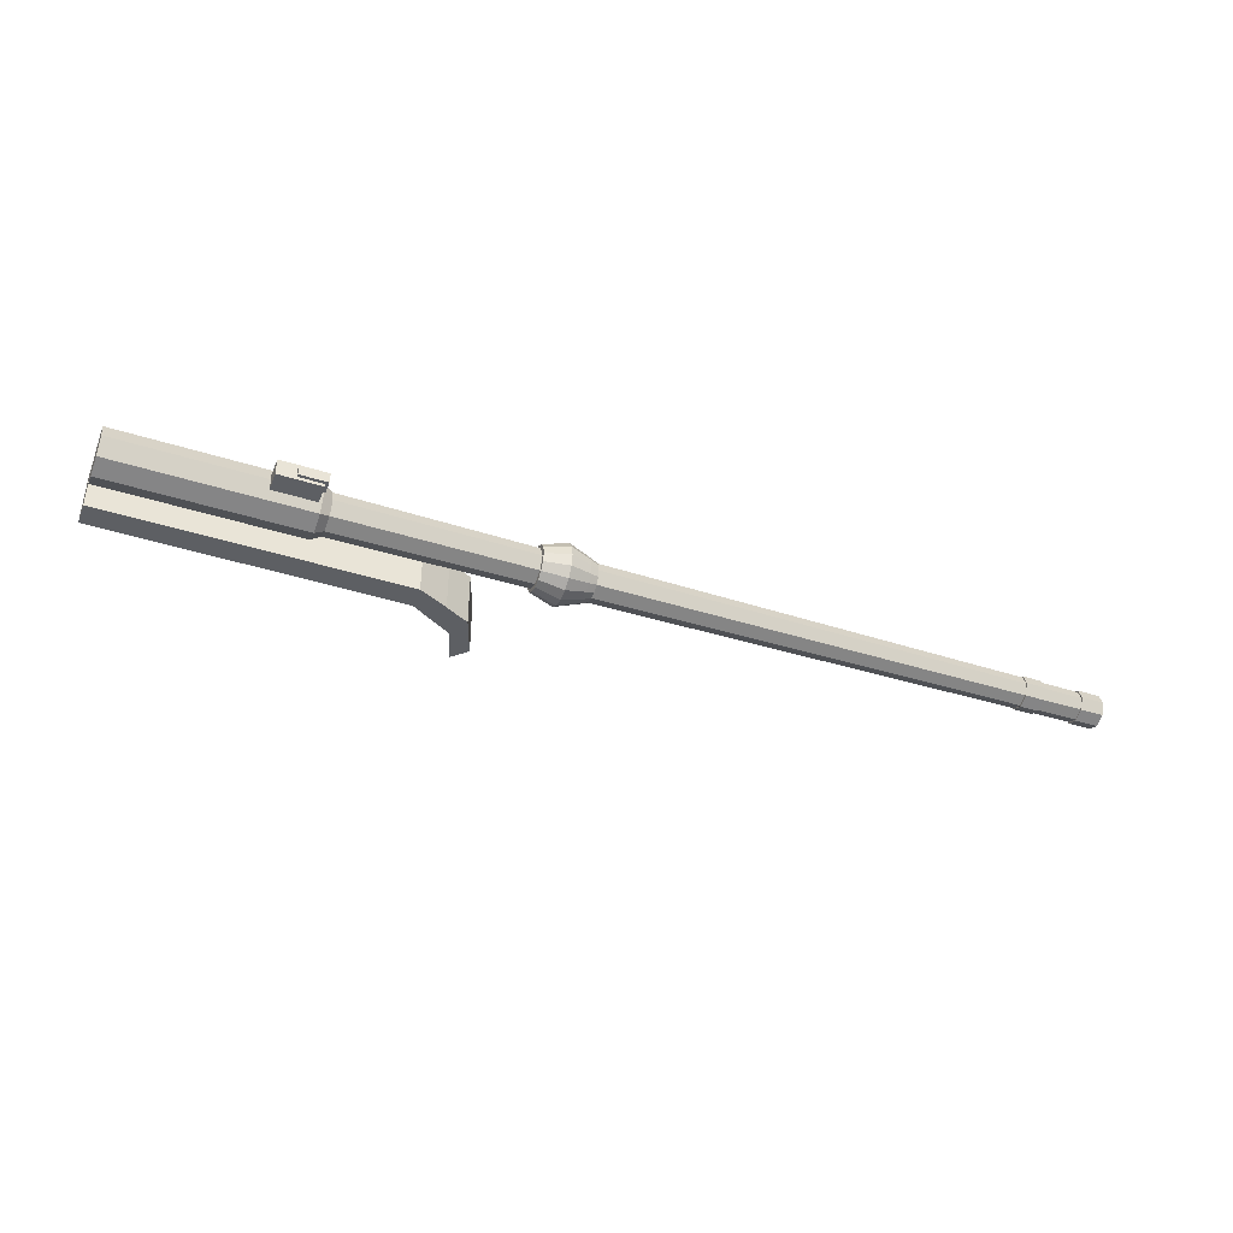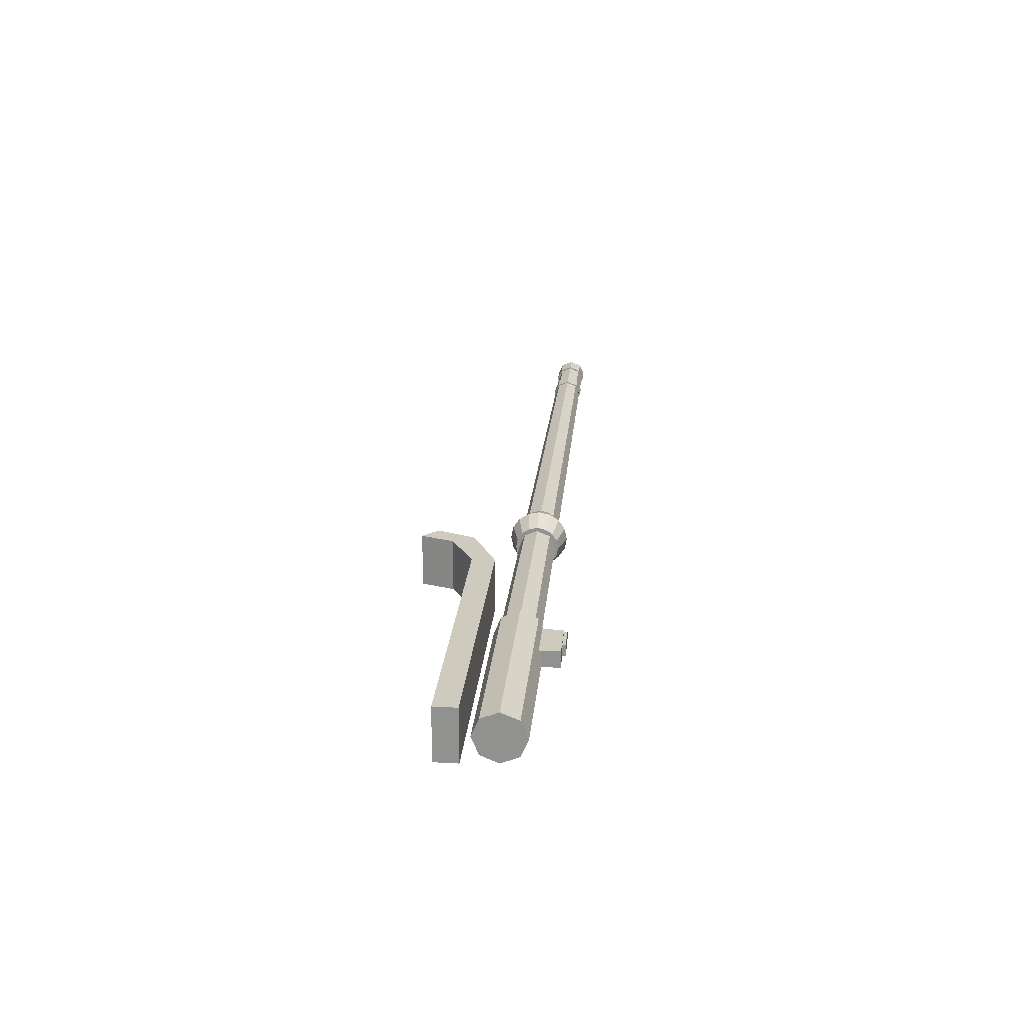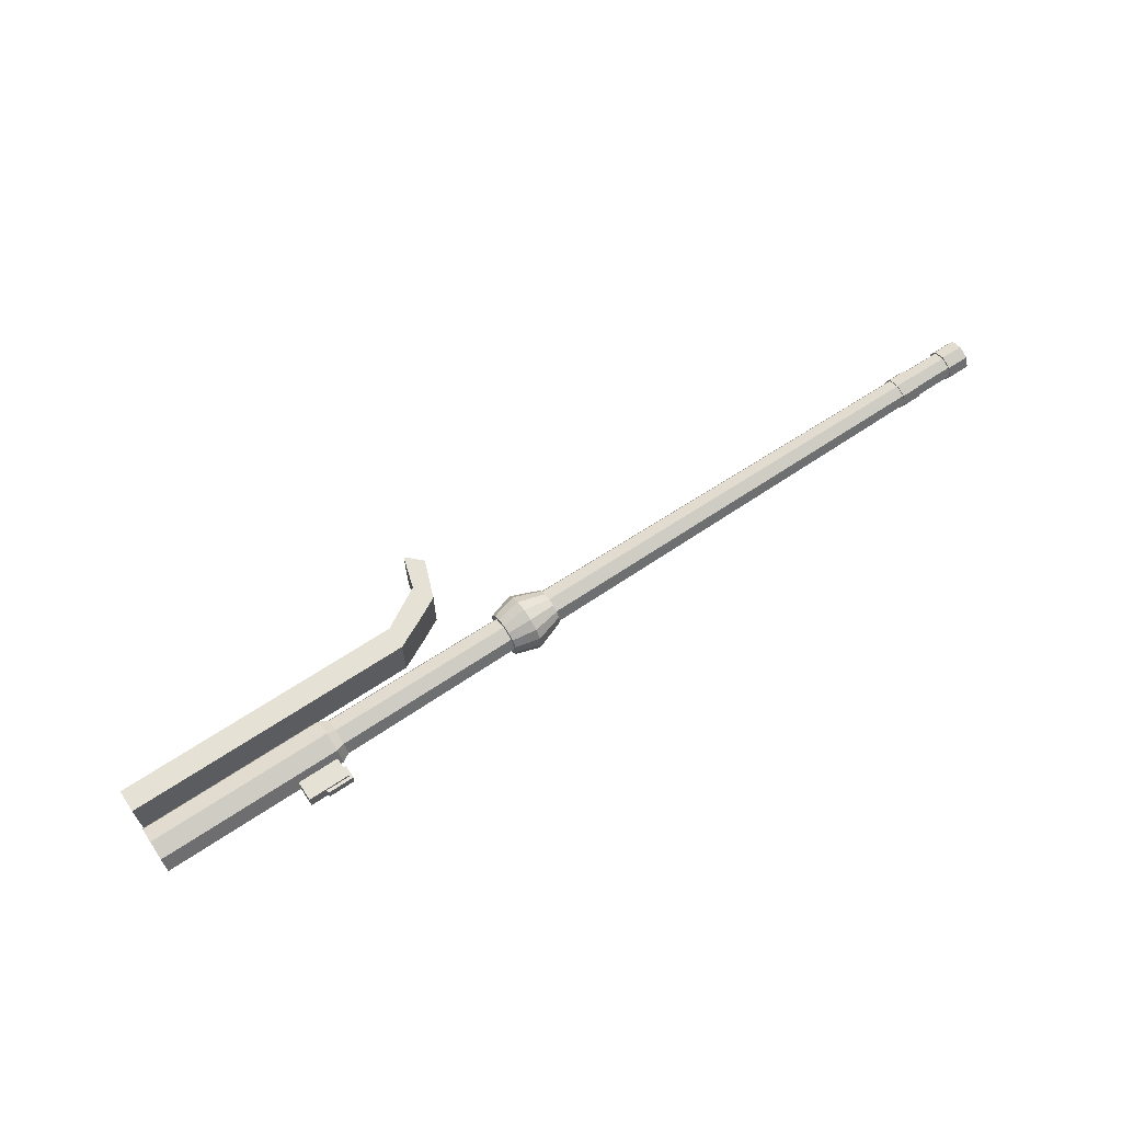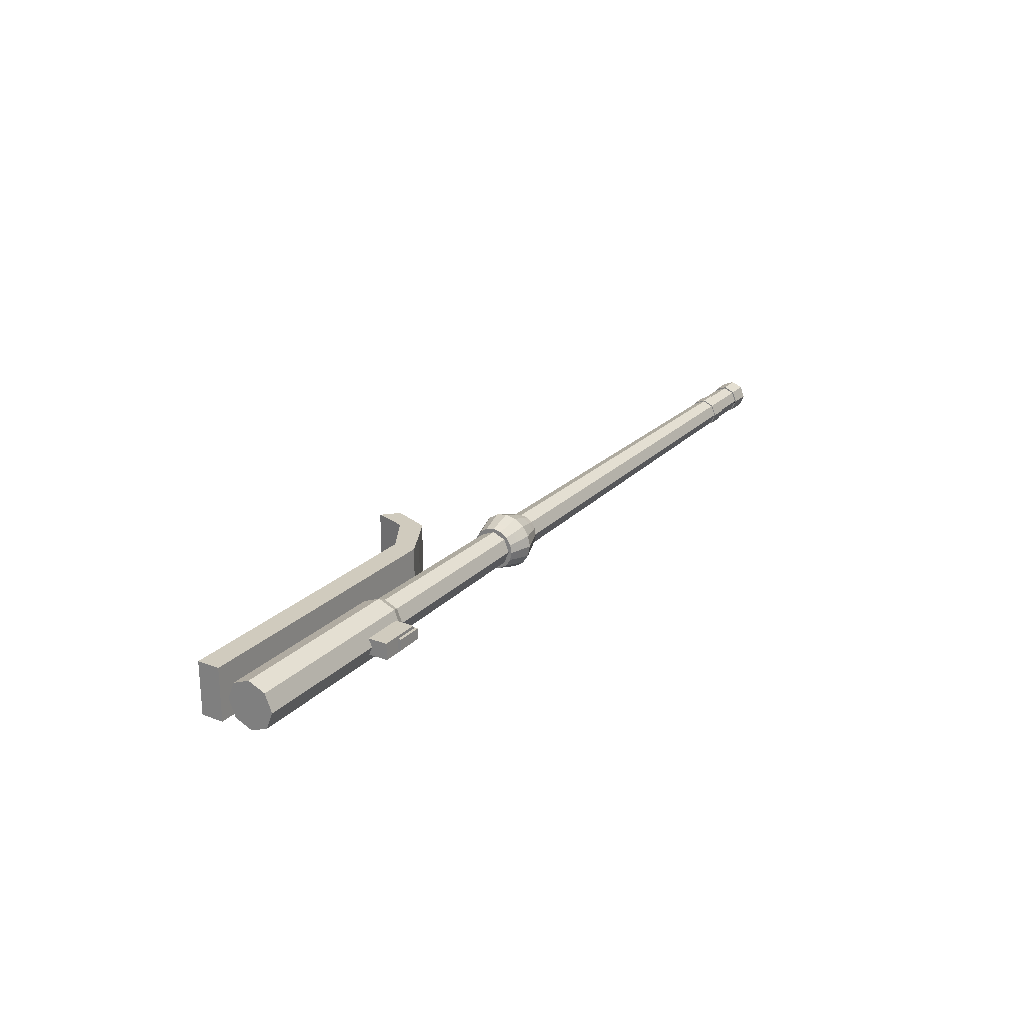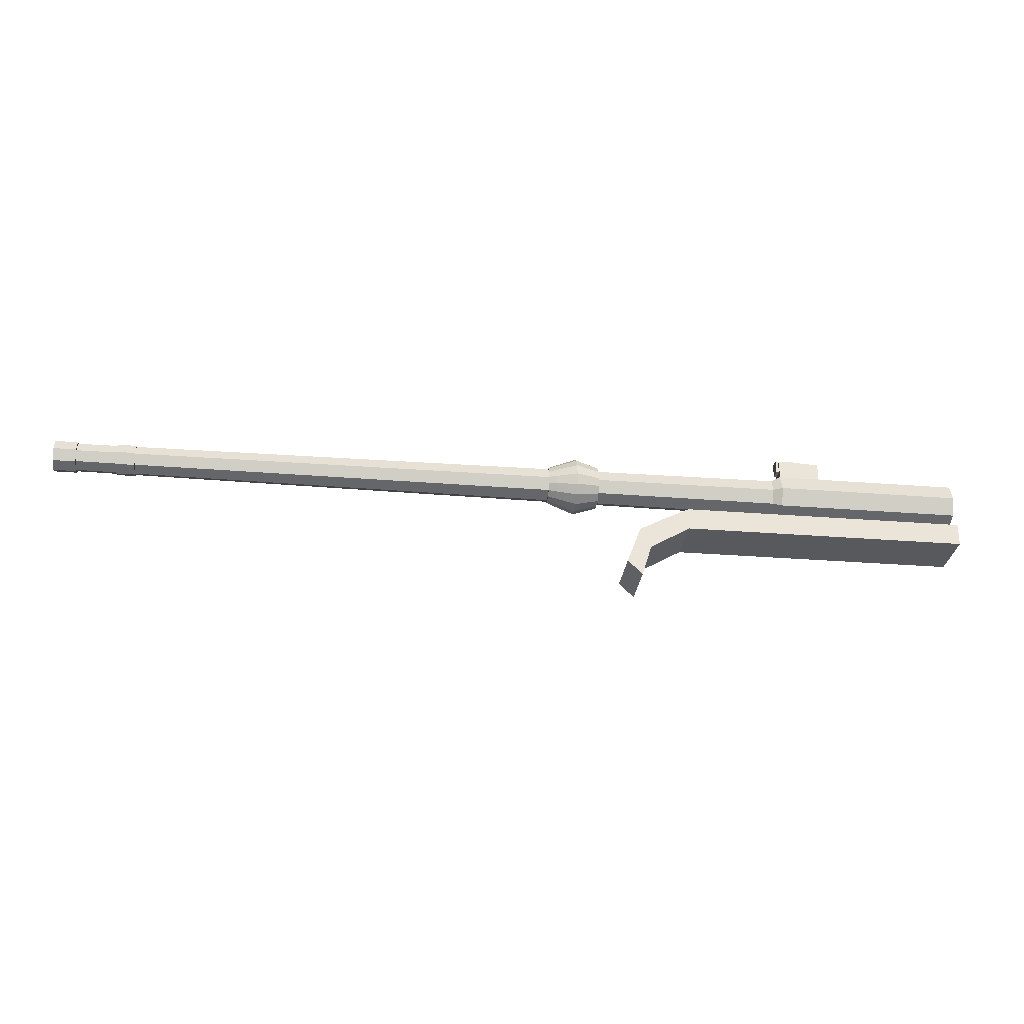
<metadata>
{"format":"obj","ext":"obj","renderer":"f3d","projection":"perspective","resolution":1024,"background":"white","views":[{"elev":-40.4,"azim":-21.4,"up":"+Y"},{"elev":23.2,"azim":-84.6,"up":"+Y"},{"elev":64.9,"azim":-34.0,"up":"+Y"},{"elev":23.4,"azim":-57.6,"up":"+Y"},{"elev":-29.1,"azim":173.2,"up":"+Z"}]}
</metadata>
<code>
o Cube.001_Cube
v 4.752 2.696 1.434
v 5.088 2.696 1.434
v 5.088 2.304 1.434
v 4.752 2.304 1.434
v 4.752 2.696 1.602
v 5.088 2.696 1.602
v 5.088 2.304 1.602
v 4.752 2.304 1.602
v 4.752 2.696 1.602
v 5.088 2.696 1.602
v 5.088 2.696 1.434
v 4.752 2.696 1.434
v 5.088 2.696 1.602
v 5.088 2.304 1.602
v 5.088 2.304 1.434
v 5.088 2.696 1.434
v 5.088 2.304 1.602
v 4.752 2.304 1.602
v 4.752 2.304 1.434
v 5.088 2.304 1.434
v 4.752 2.304 1.602
v 4.752 2.696 1.602
v 4.752 2.696 1.434
v 4.752 2.304 1.434
v 4.752 2.696 1.434
v 5.088 2.696 1.434
v 5.088 2.304 1.434
v 4.752 2.304 1.434
v 4.752 2.304 1.602
v 5.088 2.304 1.602
v 5.088 2.696 1.602
v 4.752 2.696 1.602
v 5.391 2.696 1.258
v 5.391 2.304 1.258
v 5.296 2.696 1.498
v 5.47 2.696 1.406
v 5.47 2.304 1.406
v 5.296 2.304 1.498
v 5.296 2.696 1.498
v 5.47 2.696 1.406
v 5.391 2.696 1.258
v 5.47 2.696 1.406
v 5.47 2.304 1.406
v 5.391 2.304 1.258
v 5.391 2.696 1.258
v 5.47 2.304 1.406
v 5.296 2.304 1.498
v 5.391 2.304 1.258
v 5.296 2.304 1.498
v 5.296 2.696 1.498
v 5.391 2.696 1.258
v 5.391 2.304 1.258
v 5.296 2.304 1.498
v 5.47 2.304 1.406
v 5.47 2.696 1.406
v 5.296 2.696 1.498
v 5.464 2.696 1.019
v 5.464 2.304 1.019
v 5.574 2.696 1.128
v 5.574 2.304 1.128
v 5.574 2.696 1.128
v 5.464 2.696 1.019
v 5.574 2.696 1.128
v 5.574 2.304 1.128
v 5.464 2.304 1.019
v 5.464 2.696 1.019
v 5.574 2.304 1.128
v 5.464 2.304 1.019
v 5.464 2.696 1.019
v 5.464 2.304 1.019
v 5.574 2.304 1.128
v 5.574 2.696 1.128
v 3.832 2.304 1.602
v 3.832 2.696 1.602
v 3.832 2.696 1.434
v 3.832 2.304 1.434
v 2.951 2.304 1.602
v 2.951 2.696 1.602
v 2.951 2.696 1.434
v 2.951 2.304 1.434
v 9.445 2.5 1.97
v 9.305 2.5 1.97
v 9.305 2.416 1.935
v 9.445 2.416 1.935
v 9.445 2.381 1.851
v 9.445 2.416 1.767
v 9.445 2.5 1.732
v 9.445 2.584 1.767
v 9.445 2.619 1.851
v 9.445 2.596 1.851
v 9.445 2.568 1.783
v 9.445 2.5 1.755
v 9.445 2.432 1.783
v 9.445 2.404 1.851
v 9.445 2.432 1.919
v 9.445 2.5 1.947
v 9.445 2.568 1.919
v 9.445 2.584 1.935
v 9.305 2.584 1.935
v 9.305 2.619 1.851
v 9.305 2.596 1.851
v 9.305 2.568 1.919
v 9.305 2.5 1.947
v 9.305 2.432 1.919
v 9.305 2.404 1.851
v 9.305 2.381 1.851
v 9.305 2.432 1.783
v 9.305 2.5 1.755
v 9.305 2.568 1.783
v 9.305 2.584 1.767
v 9.305 2.5 1.732
v 9.305 2.416 1.767
v 9.91 2.5 1.97
v 9.742 2.5 1.97
v 9.742 2.416 1.935
v 9.91 2.416 1.935
v 9.91 2.381 1.851
v 9.91 2.416 1.767
v 9.91 2.5 1.732
v 9.91 2.584 1.767
v 9.91 2.619 1.851
v 9.91 2.596 1.851
v 9.91 2.568 1.783
v 9.91 2.5 1.755
v 9.91 2.432 1.783
v 9.91 2.404 1.851
v 9.91 2.432 1.919
v 9.91 2.5 1.947
v 9.91 2.568 1.919
v 9.91 2.584 1.935
v 9.742 2.584 1.935
v 9.742 2.619 1.851
v 9.742 2.596 1.851
v 9.742 2.568 1.919
v 9.742 2.5 1.947
v 9.742 2.432 1.919
v 9.742 2.404 1.851
v 9.742 2.381 1.851
v 9.742 2.432 1.783
v 9.742 2.5 1.755
v 9.742 2.568 1.783
v 9.742 2.584 1.767
v 9.742 2.5 1.732
v 9.742 2.416 1.767
v 6.156 2.5 1.987
v 5.77 2.5 2.011
v 6.156 2.448 1.977
v 5.77 2.439 1.999
v 6.156 2.404 1.947
v 5.77 2.387 1.964
v 6.156 2.374 1.903
v 5.77 2.352 1.913
v 6.156 2.364 1.851
v 5.77 2.34 1.851
v 6.156 2.374 1.799
v 5.77 2.352 1.79
v 6.156 2.404 1.755
v 5.77 2.387 1.738
v 6.156 2.448 1.726
v 5.77 2.439 1.703
v 6.156 2.5 1.715
v 5.77 2.5 1.691
v 6.156 2.552 1.726
v 5.77 2.561 1.703
v 6.156 2.596 1.755
v 5.77 2.613 1.738
v 6.156 2.626 1.799
v 5.77 2.648 1.79
v 6.156 2.636 1.851
v 5.77 2.66 1.851
v 6.156 2.626 1.903
v 5.77 2.648 1.913
v 6.156 2.596 1.947
v 5.77 2.613 1.964
v 6.156 2.552 1.977
v 5.77 2.561 1.999
v 5.946 2.5 2.065
v 5.946 2.418 2.049
v 5.946 2.349 2.002
v 5.946 2.303 1.933
v 5.946 2.286 1.851
v 5.946 2.303 1.769
v 5.946 2.349 1.7
v 5.946 2.418 1.654
v 5.946 2.5 1.638
v 5.946 2.582 1.654
v 5.946 2.651 1.7
v 5.946 2.697 1.769
v 5.946 2.713 1.851
v 5.946 2.697 1.933
v 5.946 2.651 2.002
v 5.946 2.582 2.049
v 5.841 2.5 2.033
v 5.841 2.43 2.019
v 5.841 2.371 1.98
v 5.841 2.332 1.921
v 5.841 2.318 1.851
v 5.841 2.332 1.782
v 5.841 2.371 1.723
v 5.841 2.43 1.683
v 5.841 2.5 1.669
v 5.841 2.57 1.683
v 5.841 2.629 1.723
v 5.841 2.668 1.782
v 5.841 2.682 1.851
v 5.841 2.668 1.921
v 5.841 2.629 1.98
v 5.841 2.57 2.019
v 6.097 2.439 1.998
v 6.097 2.388 1.963
v 6.097 2.354 1.912
v 6.097 2.341 1.851
v 6.097 2.354 1.791
v 6.097 2.388 1.739
v 6.097 2.439 1.705
v 6.097 2.5 1.693
v 6.097 2.561 1.705
v 6.097 2.612 1.739
v 6.097 2.646 1.791
v 6.097 2.659 1.851
v 6.097 2.646 1.912
v 6.097 2.612 1.963
v 6.097 2.561 1.998
v 6.097 2.5 2.01
v 3.989 2.439 1.999
v 4.301 2.439 1.999
v 4.301 2.439 2.153
v 3.989 2.439 2.153
v 4.301 2.561 1.999
v 4.301 2.561 2.153
v 3.989 2.561 1.999
v 3.989 2.561 2.153
v 4.122 2.461 2.078
v 4.322 2.461 2.078
v 4.322 2.461 2.175
v 4.122 2.461 2.175
v 4.322 2.539 2.078
v 4.322 2.539 2.175
v 4.122 2.539 2.078
v 4.122 2.539 2.175
v 4.388 2.5 1.994
v 9.91 2.5 1.958
v 9.91 2.575 1.927
v 4.388 2.601 1.952
v 9.91 2.606 1.851
v 4.388 2.643 1.851
v 9.91 2.575 1.776
v 4.388 2.601 1.75
v 9.91 2.5 1.745
v 4.388 2.5 1.708
v 9.91 2.425 1.776
v 4.388 2.399 1.75
v 9.91 2.394 1.851
v 4.388 2.357 1.851
v 9.91 2.427 1.851
v 9.91 2.449 1.8
v 4.532 2.449 1.8
v 4.532 2.427 1.851
v 4.388 2.399 1.952
v 9.91 2.425 1.927
v 4.323 2.627 1.724
v 4.323 2.679 1.851
v 4.323 2.373 1.978
v 4.323 2.5 2.031
v 3.514 2.5 2.031
v 3.514 2.373 1.978
v 4.323 2.627 1.978
v 4.323 2.5 1.672
v 4.323 2.373 1.724
v 4.323 2.321 1.851
v 3.514 2.627 1.978
v 3.514 2.679 1.851
v 3.514 2.321 1.851
v 3.514 2.373 1.724
v 3.514 2.627 1.724
v 3.514 2.5 1.672
v 9.91 2.5 1.924
v 9.91 2.551 1.903
v 9.91 2.573 1.851
v 9.91 2.551 1.8
v 9.91 2.5 1.778
v 9.91 2.449 1.903
v 4.532 2.551 1.903
v 4.532 2.5 1.924
v 4.532 2.449 1.903
v 4.532 2.573 1.851
v 4.532 2.551 1.8
v 4.532 2.5 1.778
v 2.948 2.5 2.031
v 2.948 2.373 1.978
v 2.948 2.627 1.978
v 2.948 2.679 1.851
v 2.948 2.321 1.851
v 2.948 2.373 1.724
v 2.948 2.627 1.724
v 2.948 2.5 1.672
f 9 10 11 12
f 6 10 9 5
f 2 11 10 6
f 1 12 11 2
f 5 9 12 1
f 51 55 72
f 7 14 13 6
f 3 15 14 7
f 2 16 15 3
f 6 13 16 2
f 17 18 19 20
f 8 18 17 7
f 4 19 18 8
f 3 20 19 4
f 7 17 20 3
f 24 21 73 76
f 5 22 21 8
f 1 23 22 5
f 4 24 23 1
f 8 21 24 4
f 25 26 27 28
f 2 26 25 1
f 3 27 26 2
f 4 28 27 3
f 1 25 28 4
f 29 30 31 32
f 7 30 29 8
f 6 31 30 7
f 5 32 31 6
f 8 29 32 5
f 39 40 41 2
f 36 40 39 35
f 33 41 40 36
f 2 41 33
f 35 39 2
f 54 52 71
f 37 43 42 36
f 34 44 43 37
f 33 45 44 34
f 36 42 45 33
f 46 47 27 48
f 38 47 46 37
f 27 47 38
f 34 48 27
f 37 46 48 34
f 27 53 30
f 35 50 49 38
f 2 50 35
f 38 49 27
f 2 51 52 27
f 33 51 2
f 34 52 51 33
f 27 52 34
f 53 54 55 56
f 37 54 53 38
f 36 55 54 37
f 35 56 55 36
f 38 53 56 35
f 33 61 62
f 59 61 33
f 57 62 61 59
f 33 62 57
f 63 64 65 66
f 60 64 63 59
f 58 65 64 60
f 57 66 65 58
f 59 63 66 57
f 67 34 68
f 34 67 60
f 58 68 34
f 60 67 68 58
f 33 69 70 34
f 57 69 33
f 58 70 69 57
f 34 70 58
f 56 26 31
f 60 71 34
f 59 72 71 60
f 33 72 59
f 56 31 30 53
f 55 54 71 72
f 76 73 77 80
f 23 24 76 75
f 22 23 75 74
f 21 22 74 73
f 77 78 79 80
f 75 76 80 79
f 74 75 79 78
f 73 74 78 77
f 81 82 83 84
f 85 86 87 88 89 90 91 92 93 94
f 81 84 85 94 95 96 97 90 89 98
f 98 99 82 81
f 82 99 100 101 102 103 104 105 106 83
f 106 105 107 108 109 101 100 110 111 112
f 84 83 106 85
f 85 106 112 86
f 86 112 111 87
f 87 111 110 88
f 88 110 100 89
f 89 100 99 98
f 96 95 104 103
f 97 96 103 102
f 95 94 105 104
f 90 97 102 101
f 94 93 107 105
f 91 90 101 109
f 93 92 108 107
f 92 91 109 108
f 113 114 115 116
f 117 118 119 120 121 122 123 124 125 126
f 113 116 117 126 127 128 129 122 121 130
f 130 131 114 113
f 114 131 132 133 134 135 136 137 138 115
f 138 137 139 140 141 133 132 142 143 144
f 116 115 138 117
f 117 138 144 118
f 118 144 143 119
f 119 143 142 120
f 120 142 132 121
f 121 132 131 130
f 128 127 136 135
f 129 128 135 134
f 127 126 137 136
f 122 129 134 133
f 126 125 139 137
f 123 122 133 141
f 125 124 140 139
f 124 123 141 140
f 193 146 148 194
f 194 148 150 195
f 195 150 152 196
f 196 152 154 197
f 197 154 156 198
f 198 156 158 199
f 199 158 160 200
f 200 160 162 201
f 201 162 164 202
f 202 164 166 203
f 203 166 168 204
f 204 168 170 205
f 205 170 172 206
f 206 172 174 207
f 148 146 176 174 172 170 168 166 164 162 160 158 156 154 152 150
f 208 176 146 193
f 207 174 176 208
f 145 147 149 151 153 155 157 159 161 163 165 167 169 171 173 175
f 222 191 192 223
f 223 192 177 224
f 221 190 191 222
f 220 189 190 221
f 219 188 189 220
f 218 187 188 219
f 217 186 187 218
f 216 185 186 217
f 215 184 185 216
f 214 183 184 215
f 213 182 183 214
f 212 181 182 213
f 211 180 181 212
f 210 179 180 211
f 209 178 179 210
f 224 177 178 209
f 191 207 208 192
f 192 208 193 177
f 190 206 207 191
f 189 205 206 190
f 188 204 205 189
f 187 203 204 188
f 186 202 203 187
f 185 201 202 186
f 184 200 201 185
f 183 199 200 184
f 182 198 199 183
f 181 197 198 182
f 180 196 197 181
f 179 195 196 180
f 178 194 195 179
f 177 193 194 178
f 145 224 209 147
f 147 209 210 149
f 149 210 211 151
f 151 211 212 153
f 153 212 213 155
f 155 213 214 157
f 157 214 215 159
f 159 215 216 161
f 161 216 217 163
f 163 217 218 165
f 165 218 219 167
f 167 219 220 169
f 169 220 221 171
f 171 221 222 173
f 175 223 224 145
f 173 222 223 175
f 225 226 227 228
f 226 229 230 227
f 229 231 232 230
f 231 225 228 232
f 226 225 231
f 231 229 226
f 227 232 228
f 232 227 230
f 233 234 235 236
f 234 237 238 235
f 237 239 240 238
f 239 233 236 240
f 234 233 239
f 239 237 234
f 235 240 236
f 240 235 238
f 241 242 243 244
f 244 243 245 246
f 246 245 247 248
f 248 247 249 250
f 250 249 251 252
f 252 251 253 254
f 255 256 257 258
f 242 241 259 260
f 254 253 260 259
f 246 248 261 262
f 263 264 265 266
f 241 244 267 264
f 248 250 268 261
f 250 252 269 268
f 252 254 270 269
f 254 259 263 270
f 259 241 264 263
f 244 246 262 267
f 264 267 271 265
f 261 268 276 275
f 270 263 266 273
f 262 261 275 272
f 269 270 273 274
f 267 262 272 271
f 268 269 274 276
f 277 278 243 242
f 278 279 245 243
f 279 280 247 245
f 280 281 249 247
f 281 256 251 249
f 256 255 253 251
f 255 282 260 253
f 282 277 242 260
f 283 284 285
f 283 285 286
f 285 258 286
f 258 257 286
f 257 287 286
f 257 288 287
f 279 278 283 286
f 256 281 288 257
f 277 282 285 284
f 278 277 284 283
f 281 280 287 288
f 282 255 258 285
f 280 279 286 287
f 272 275 295 292
f 294 293 290 289 291 292 295 296
f 265 271 291 289
f 273 266 290 293
f 276 274 294 296
f 266 265 289 290
f 275 276 296 295
f 271 272 292 291
f 274 273 293 294

</code>
